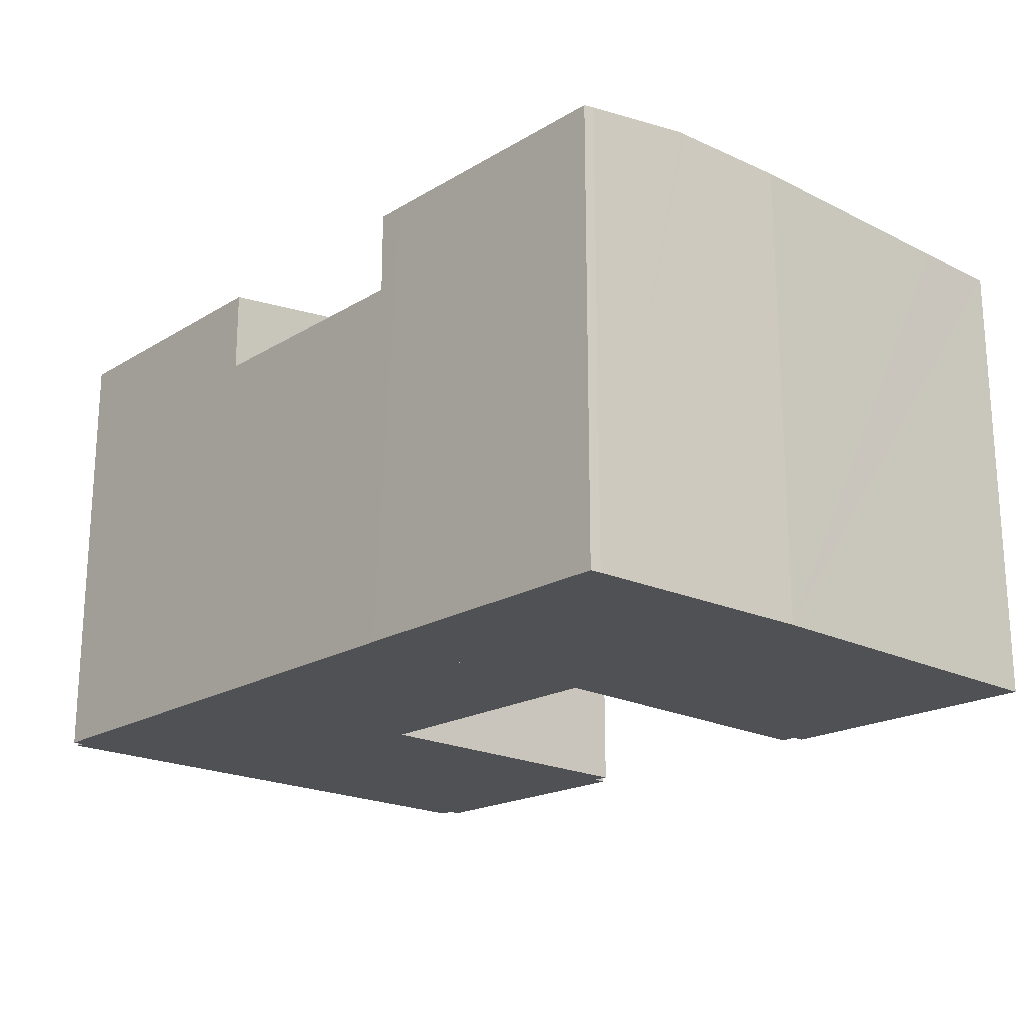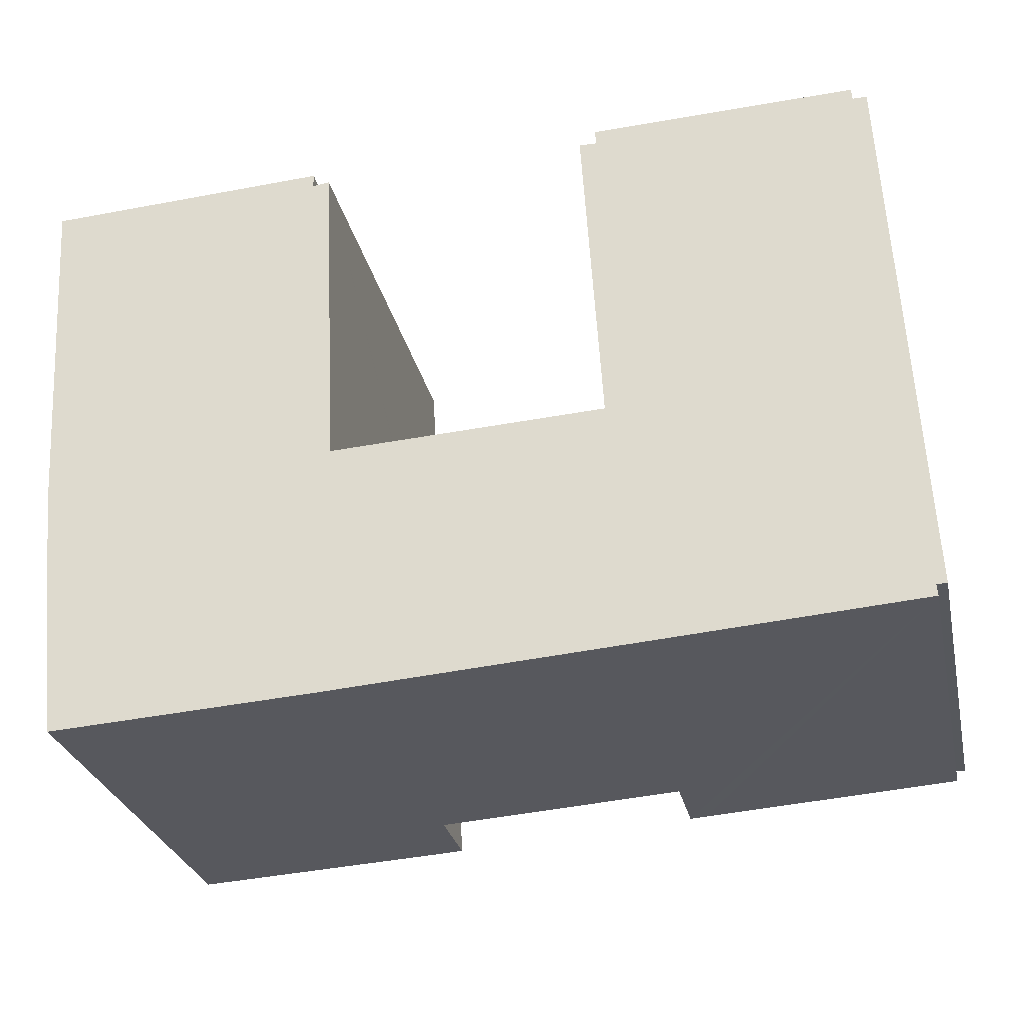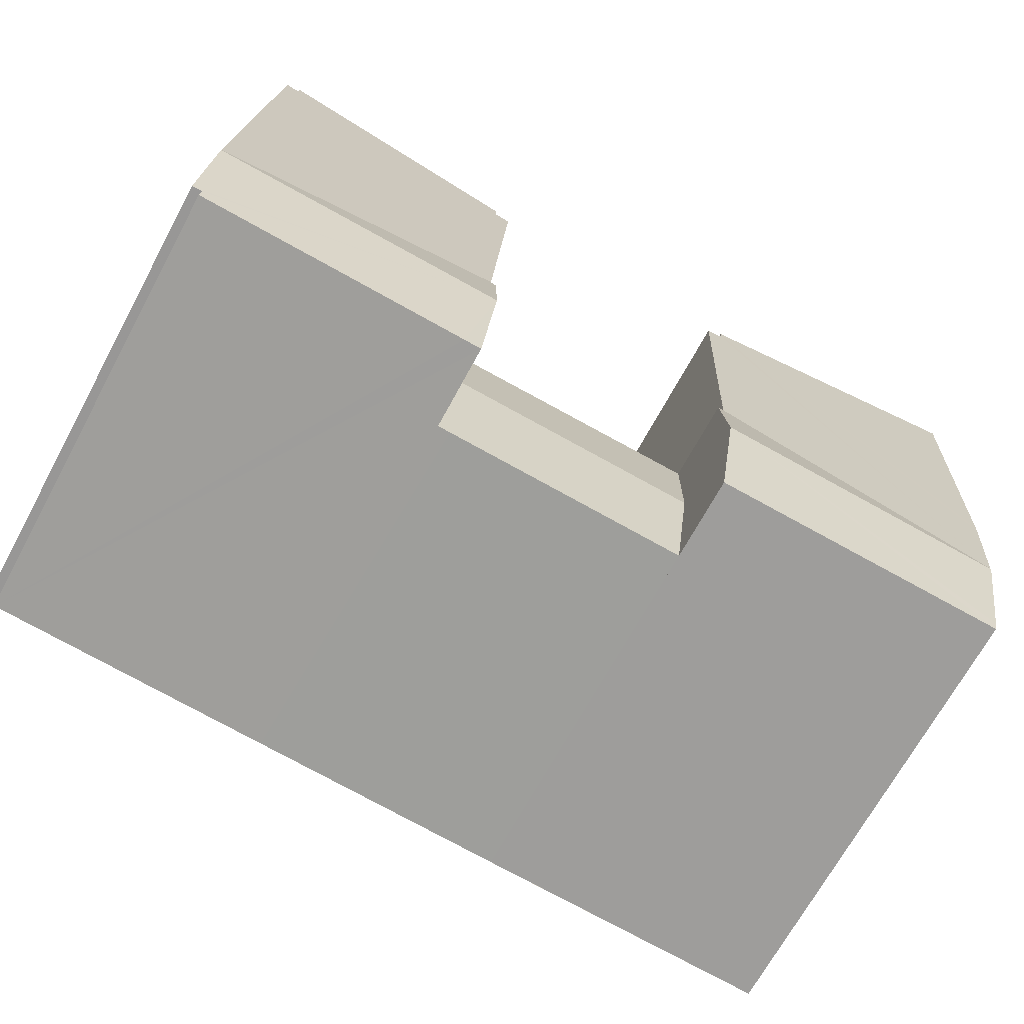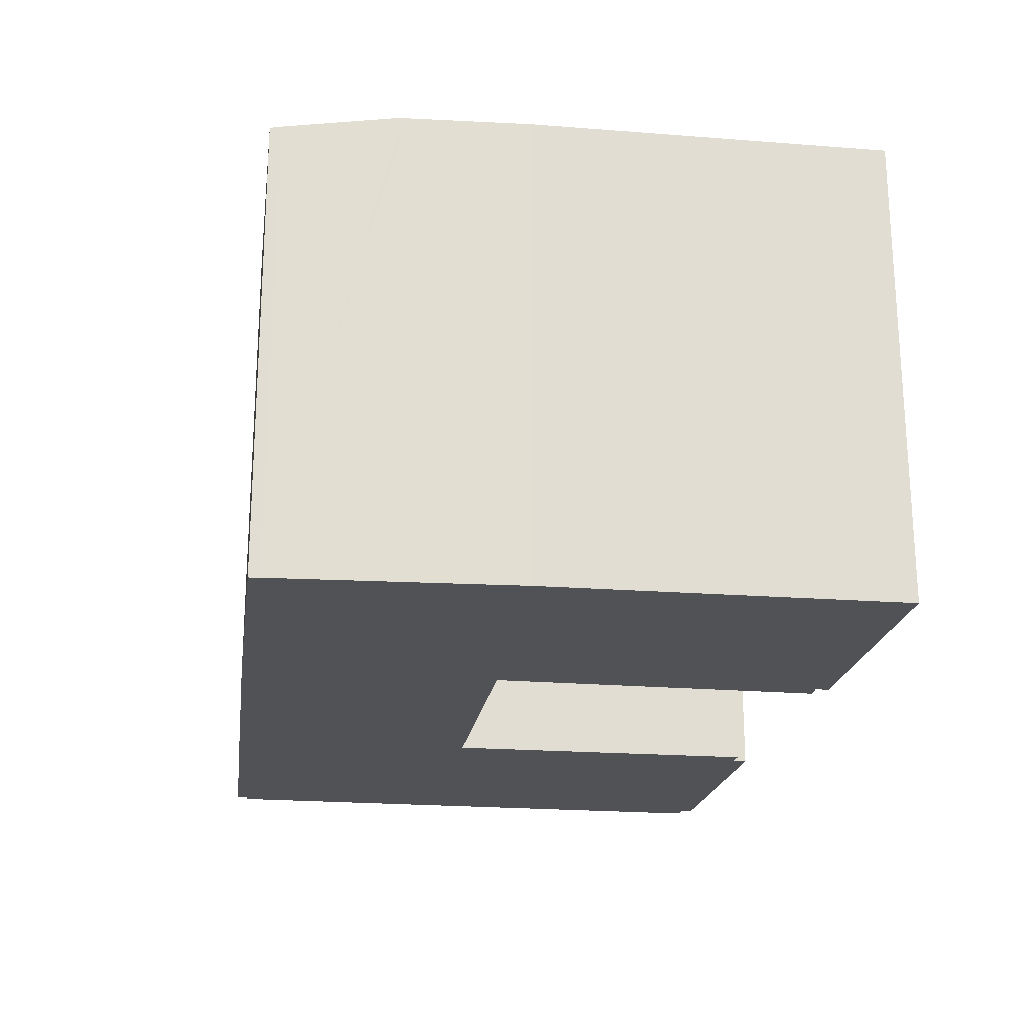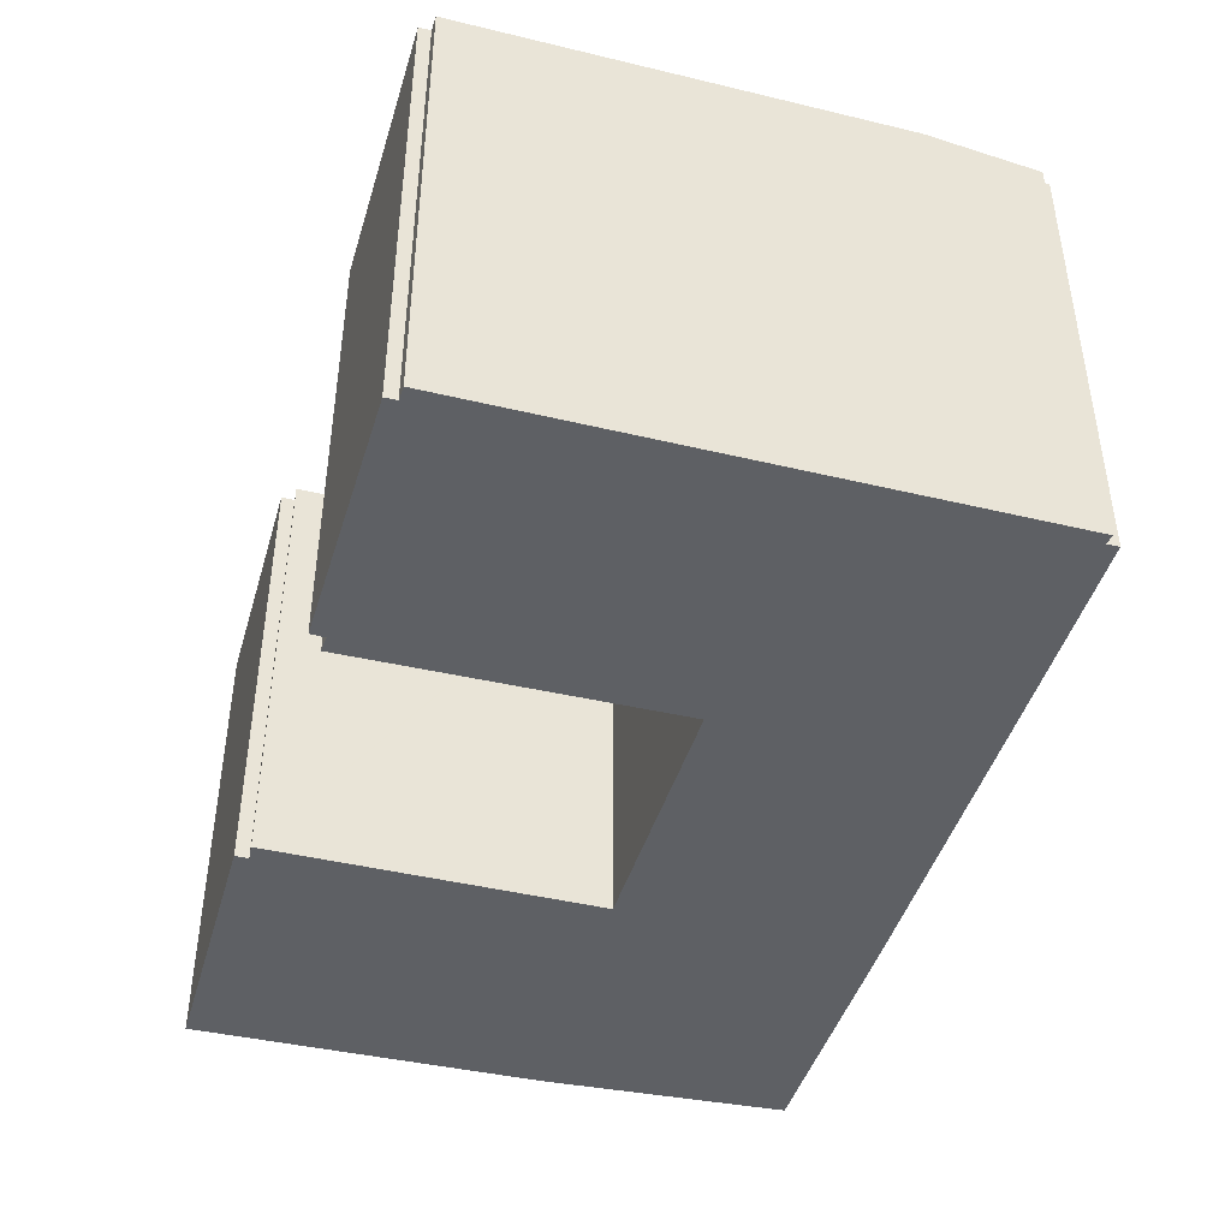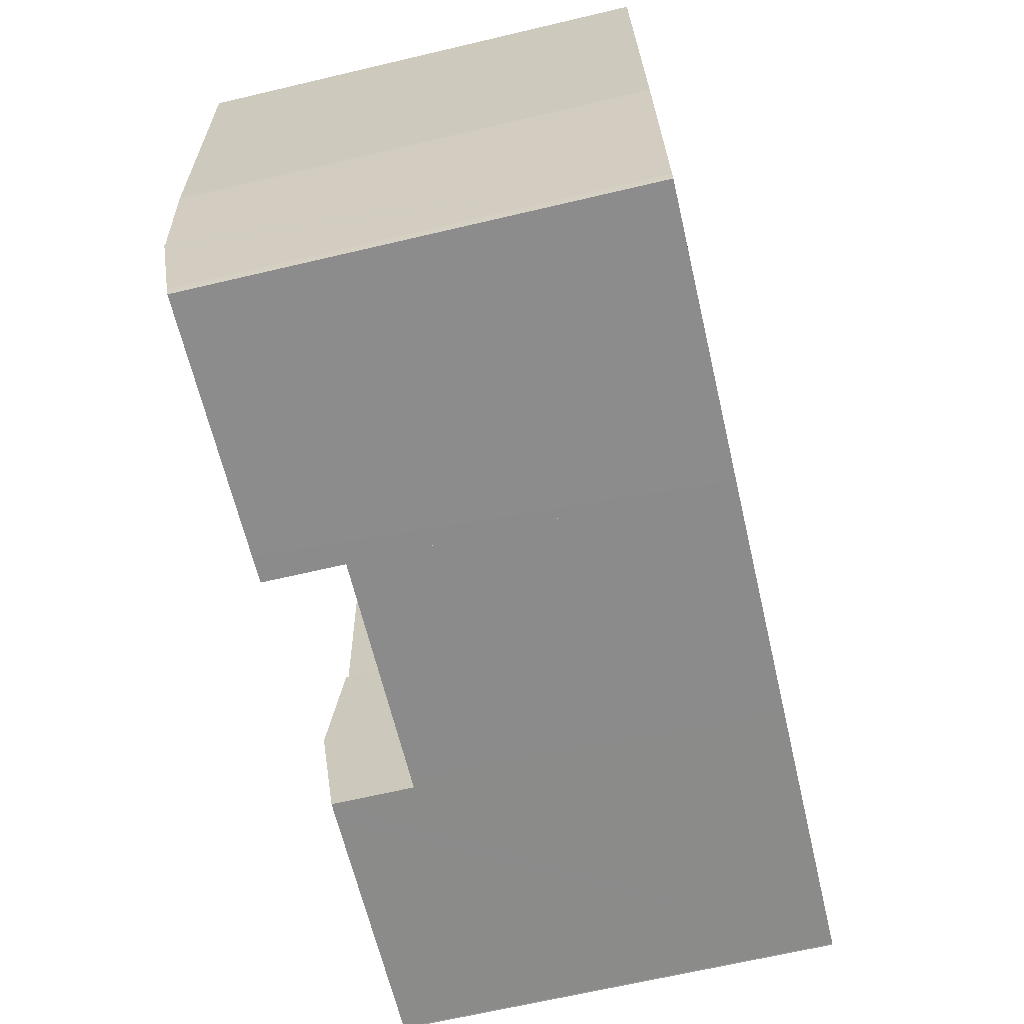
<metadata>
{"format":"obj","ext":"obj","renderer":"f3d","projection":"perspective","resolution":1024,"background":"white","views":[{"elev":-20.0,"azim":-136.0,"up":"+Y"},{"elev":-28.6,"azim":12.4,"up":"+Z"},{"elev":-69.4,"azim":151.5,"up":"+Z"},{"elev":-21.1,"azim":-101.4,"up":"+Y"},{"elev":-43.0,"azim":71.2,"up":"+Y"},{"elev":-67.5,"azim":-76.8,"up":"+Z"}]}
</metadata>
<code>
v  6.855 9.874 -12.76
v  7.241 10.27 -9.946
v  7.465 9.874 -12.72
v  1.072 9.878 -13.1
v  1.037 9.913 -12.86
v  0.768 10.27 -10.36
v  0.761 10.26 -10.29
v  6.883 9.868 -7.138
v  7.014 9.868 -7.132
v  0.336 10.24 0.017
v  0.128 10.26 -2.055
v  0 10.26 6.281e-16
v  0.468 10.27 -7.492
v  6.17 9.874 0.317
v  0.48 10.27 -7.678
v  6.176 9.876 0.02
v  6.435 9.859 0.053
v  6.88 9.867 -7.083
v  6.698 9.859 -3.213
v  6.544 9.853 0.067
v  7.014 4.367e-16 -7.132
v  7.465 7.787e-16 -12.72
v  7.241 6.09e-16 -9.946
v  6.176 -1.225e-18 0.02
v  6.17 -1.941e-17 0.317
v  6.544 -4.103e-18 0.067
v  6.698 1.967e-16 -3.213
v  6.88 4.337e-16 -7.083
v  6.883 4.371e-16 -7.138
v  1.072 8.018e-16 -13.1
v  6.855 7.812e-16 -12.76
v  1.037 7.874e-16 -12.86
v  0.48 4.701e-16 -7.678
v  0.761 6.299e-16 -10.29
v  0.768 6.344e-16 -10.36
v  0.468 4.588e-16 -7.492
v  0 0 0
v  0.128 1.258e-16 -2.055
v  0.336 -1.041e-18 0.017
v  6.435 -3.245e-18 0.053
v  12.85 9.89 -6.753
v  19.2 10.25 -6.295
v  19.35 10.25 -9.126
v  18.86 10.25 0.396
v  12.85 9.89 -6.701
v  12.8 9.907 0.134
v  12.43 9.886 0.14
v  18.56 10.24 0.393
v  18.54 10.24 0.652
v  12.79 9.908 0.457
v  12.74 9.902 -6.855
v  12.86 9.903 -6.849
v  12.88 10.26 -9.586
v  19.35 10.26 -9.172
v  13.39 9.9 -12.31
v  19.25 9.938 -11.65
v  19.27 9.904 -11.91
v  19.47 9.934 -11.66
v  13.02 9.899 -12.34
v  12.8 -8.205e-18 0.134
v  12.43 -8.573e-18 0.14
v  18.54 -3.992e-17 0.652
v  12.79 -2.798e-17 0.457
v  18.86 -2.425e-17 0.396
v  18.56 -2.406e-17 0.393
v  12.86 4.194e-16 -6.849
v  12.74 4.197e-16 -6.855
v  13.02 7.555e-16 -12.34
v  12.88 5.87e-16 -9.586
v  12.85 4.103e-16 -6.701
v  12.85 4.135e-16 -6.753
v  19.2 3.855e-16 -6.295
v  19.35 5.616e-16 -9.172
v  19.47 7.14e-16 -11.66
v  19.35 5.588e-16 -9.126
v  19.25 7.133e-16 -11.65
v  19.27 7.29e-16 -11.91
v  13.39 7.54e-16 -12.31
v  7.241 8.321 -9.946
v  12.74 8.069 -12.36
v  7.465 8.067 -12.72
v  12.88 8.321 -9.586
v  13.02 8.069 -12.34
v  12.74 8.071 -6.855
v  7.014 8.063 -7.132
v  12.74 7.567e-16 -12.36
g defaultobject
f 1 2 3
f 2 1 4
f 2 4 5
f 2 5 6
f 7 2 6
f 2 7 8
f 2 8 9
f 10 11 12
f 11 10 13
f 13 10 14
f 13 14 15
f 15 14 7
f 7 14 16
f 7 16 8
f 8 16 17
f 8 17 18
f 18 17 19
f 19 17 20
f 21 2 9
f 2 21 3
f 3 21 22
f 22 21 23
f 14 24 16
f 24 14 25
f 26 19 20
f 19 26 18
f 18 26 8
f 8 26 27
f 8 27 28
f 8 28 29
f 22 1 3
f 1 22 4
f 4 22 30
f 30 22 31
f 4 32 5
f 32 4 30
f 32 6 5
f 6 32 7
f 7 32 15
f 15 32 33
f 33 32 34
f 34 32 35
f 33 13 15
f 13 33 11
f 11 33 12
f 12 33 36
f 12 36 37
f 37 36 38
f 37 10 12
f 10 37 14
f 14 37 25
f 25 37 39
f 24 17 16
f 17 24 20
f 20 24 26
f 26 24 40
f 29 9 8
f 9 29 21
f 38 39 37
f 39 38 25
f 25 38 36
f 25 36 24
f 24 36 40
f 40 36 26
f 26 36 27
f 27 36 28
f 28 36 33
f 28 33 34
f 28 34 32
f 28 32 29
f 29 32 21
f 21 32 23
f 23 32 30
f 23 30 31
f 23 31 22
f 41 42 43
f 42 41 44
f 44 41 45
f 44 45 46
f 46 45 47
f 44 46 48
f 48 46 49
f 50 49 46
f 51 52 53
f 53 43 54
f 43 53 52
f 43 52 41
f 55 56 57
f 58 53 54
f 53 58 56
f 53 56 55
f 53 55 59
f 47 60 46
f 60 47 61
f 50 62 49
f 62 50 63
f 48 64 44
f 64 48 65
f 51 66 52
f 66 51 67
f 46 63 50
f 63 46 60
f 68 53 59
f 53 68 51
f 51 68 67
f 67 68 69
f 66 41 52
f 41 66 45
f 45 66 47
f 47 66 70
f 47 70 61
f 70 66 71
f 49 65 48
f 65 49 62
f 64 42 44
f 42 64 43
f 43 64 54
f 54 64 58
f 58 64 72
f 58 72 73
f 58 73 74
f 73 72 75
f 76 57 56
f 57 76 77
f 58 76 56
f 76 58 74
f 77 55 57
f 55 77 59
f 59 77 68
f 68 77 78
f 78 69 68
f 69 78 77
f 69 77 67
f 67 77 66
f 66 77 70
f 70 77 61
f 61 77 76
f 61 76 74
f 61 74 73
f 61 73 75
f 61 75 72
f 61 72 60
f 60 72 64
f 60 64 65
f 60 65 63
f 62 63 65
f 79 80 81
f 80 79 82
f 80 82 83
f 84 79 85
f 79 84 82
f 67 82 84
f 82 67 83
f 83 67 68
f 68 67 69
f 68 80 83
f 80 68 81
f 81 68 22
f 22 68 86
f 22 79 81
f 79 22 85
f 85 22 21
f 21 22 23
f 85 67 84
f 67 85 21
f 21 69 67
f 69 21 68
f 68 21 86
f 86 21 22
f 22 21 23

</code>
